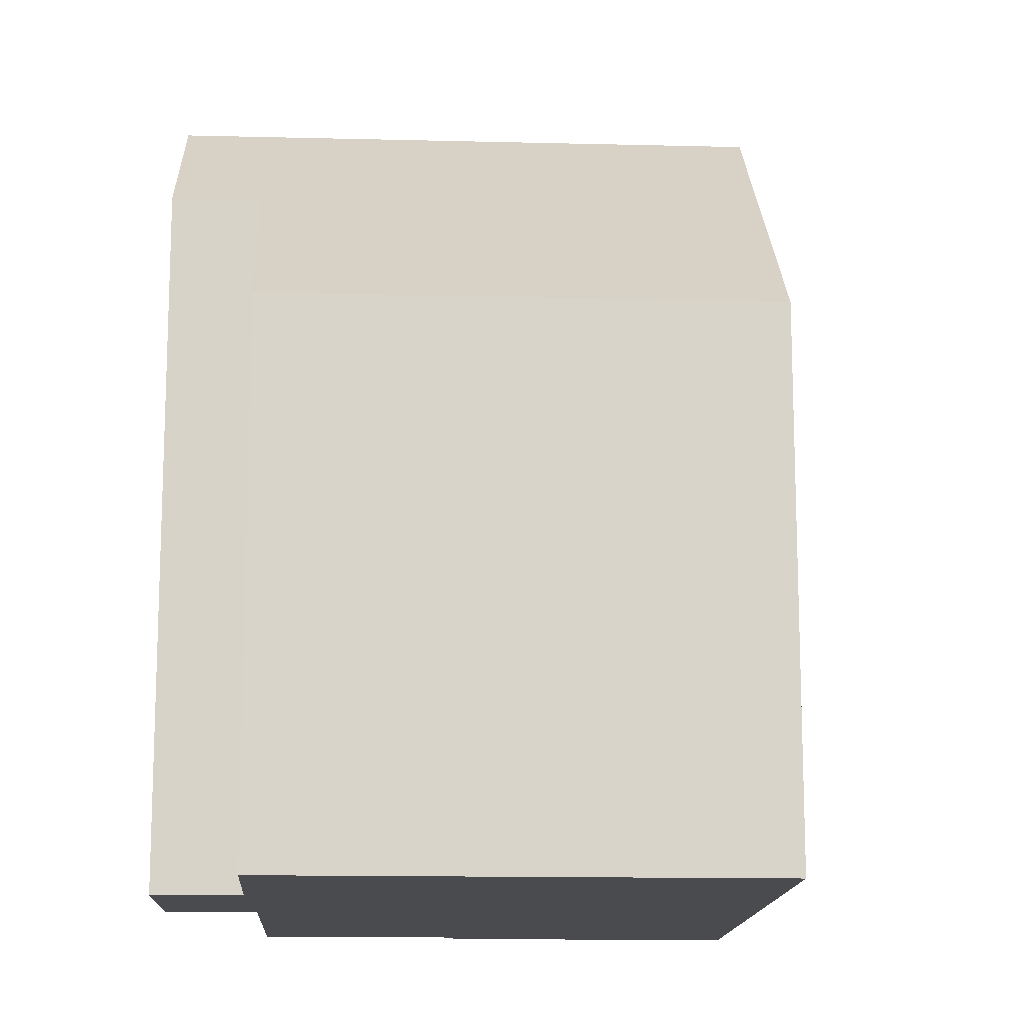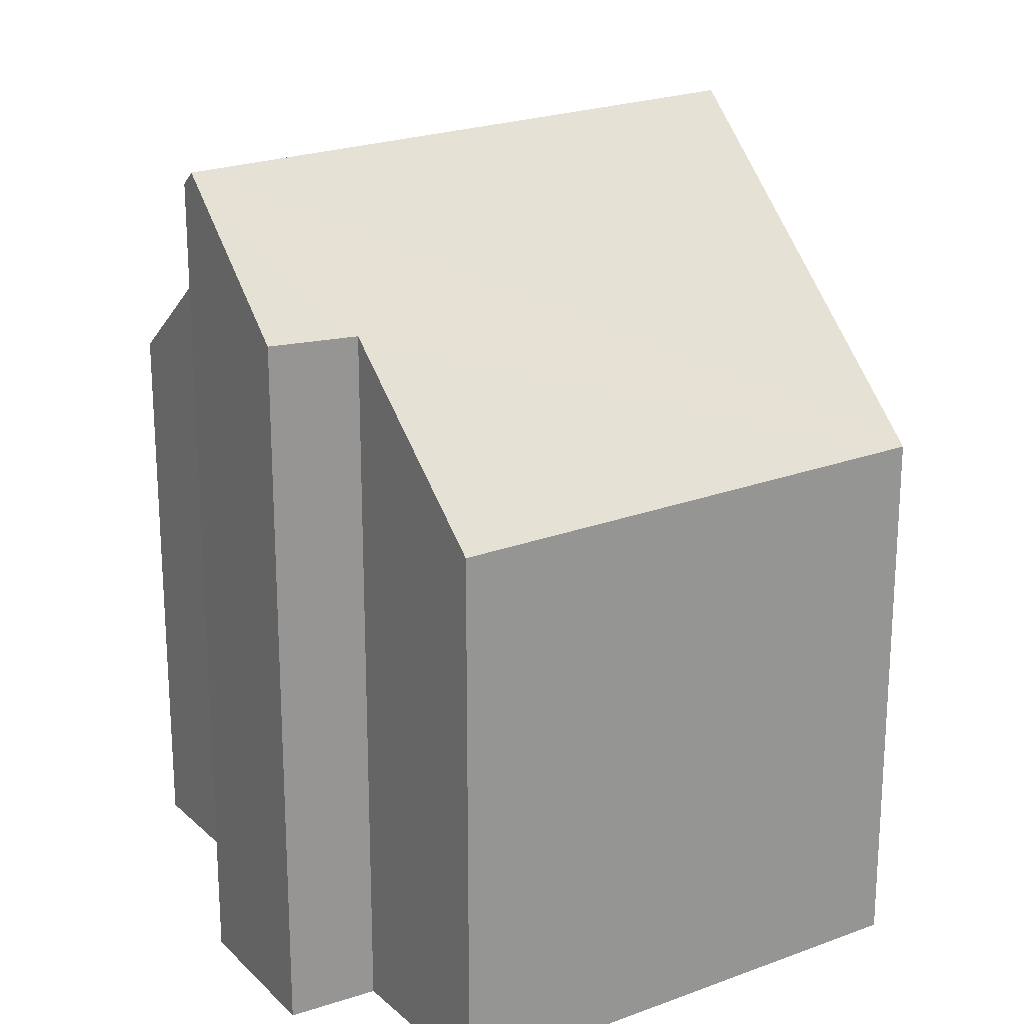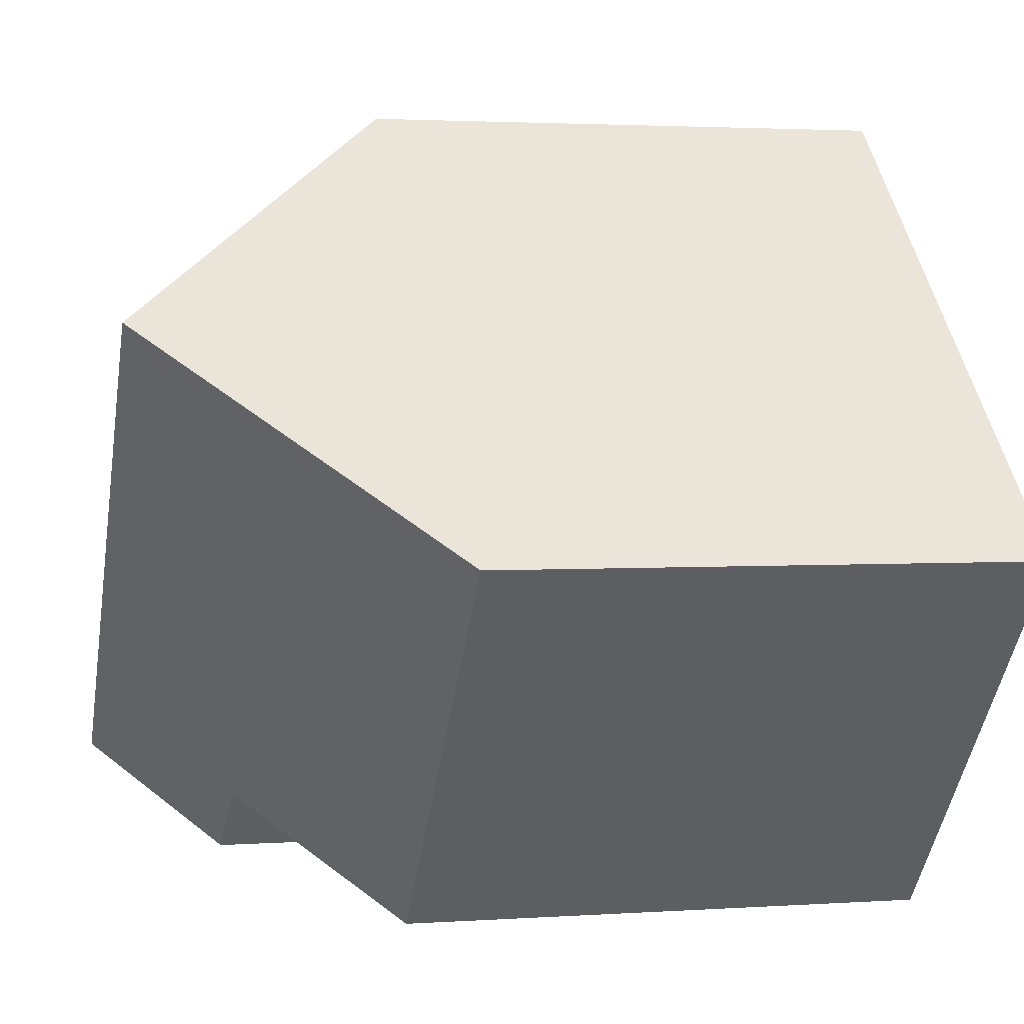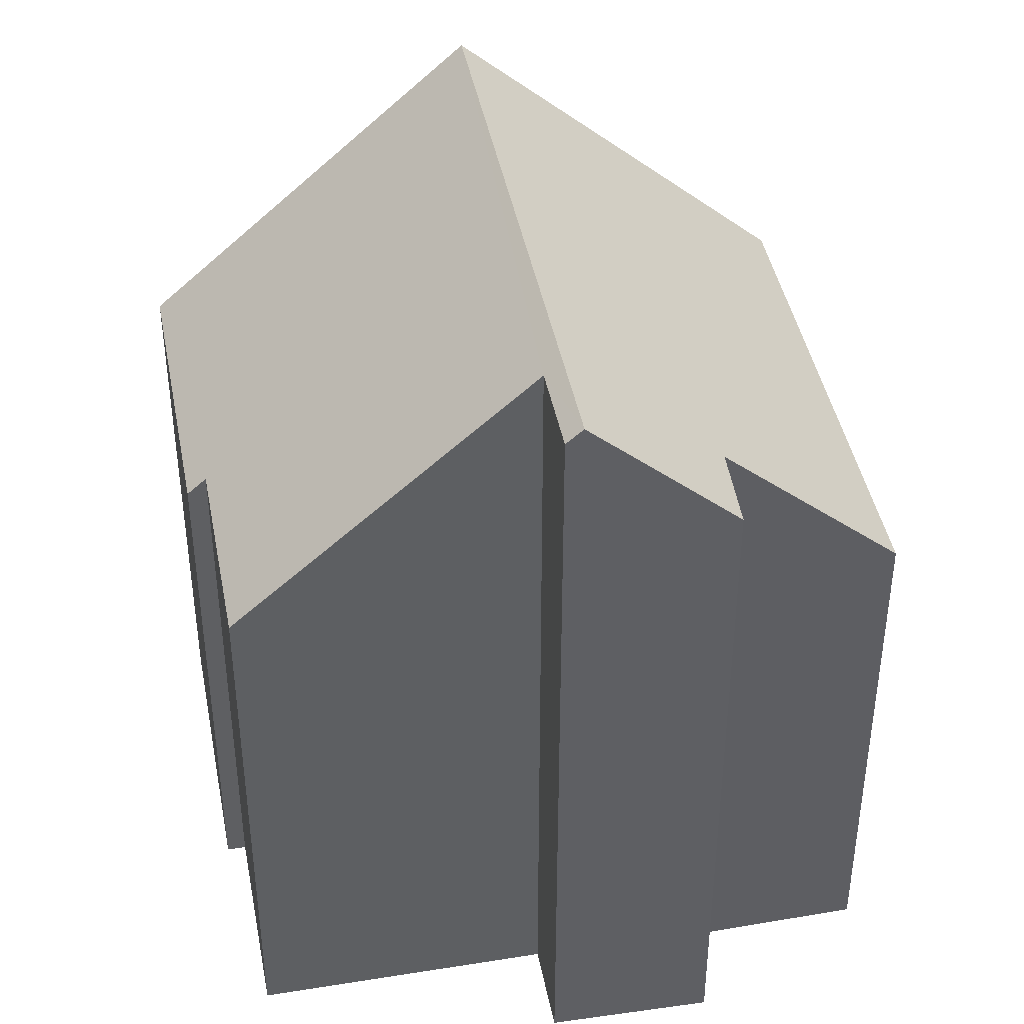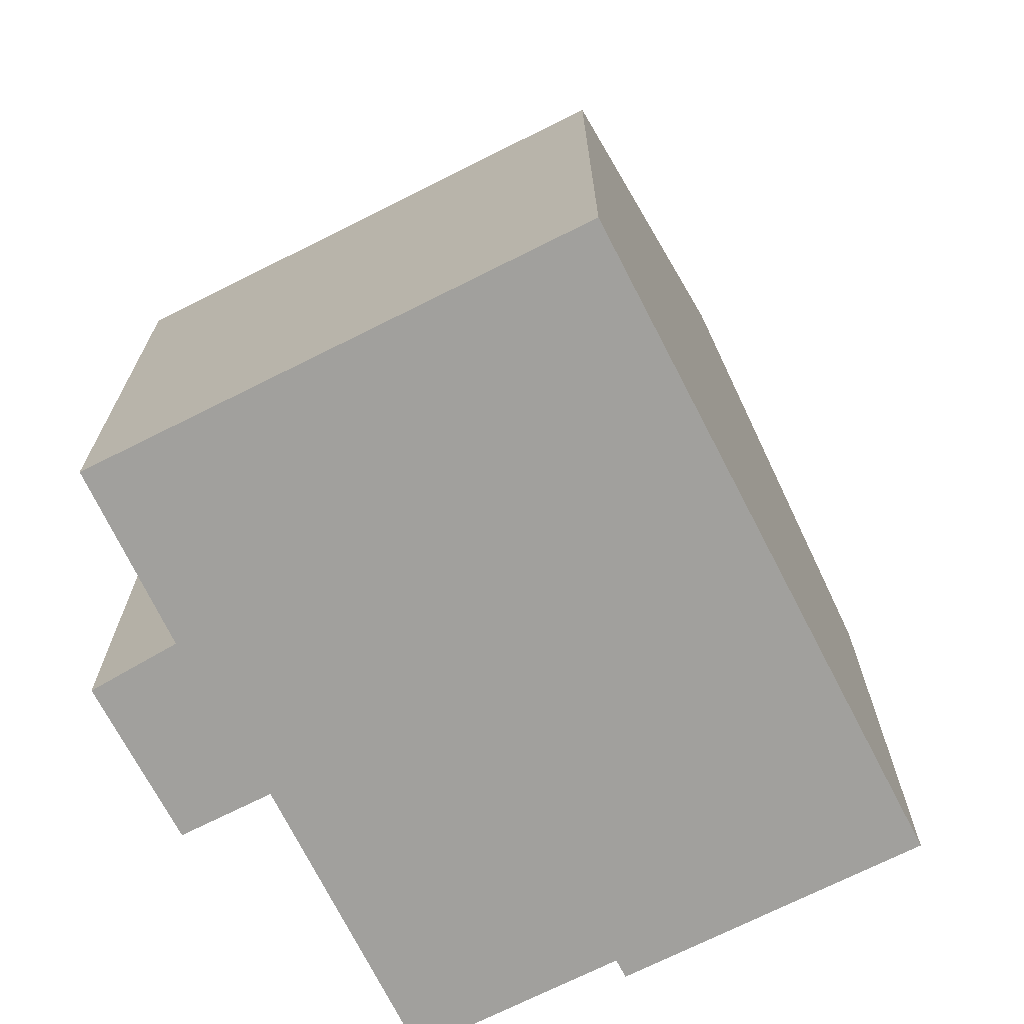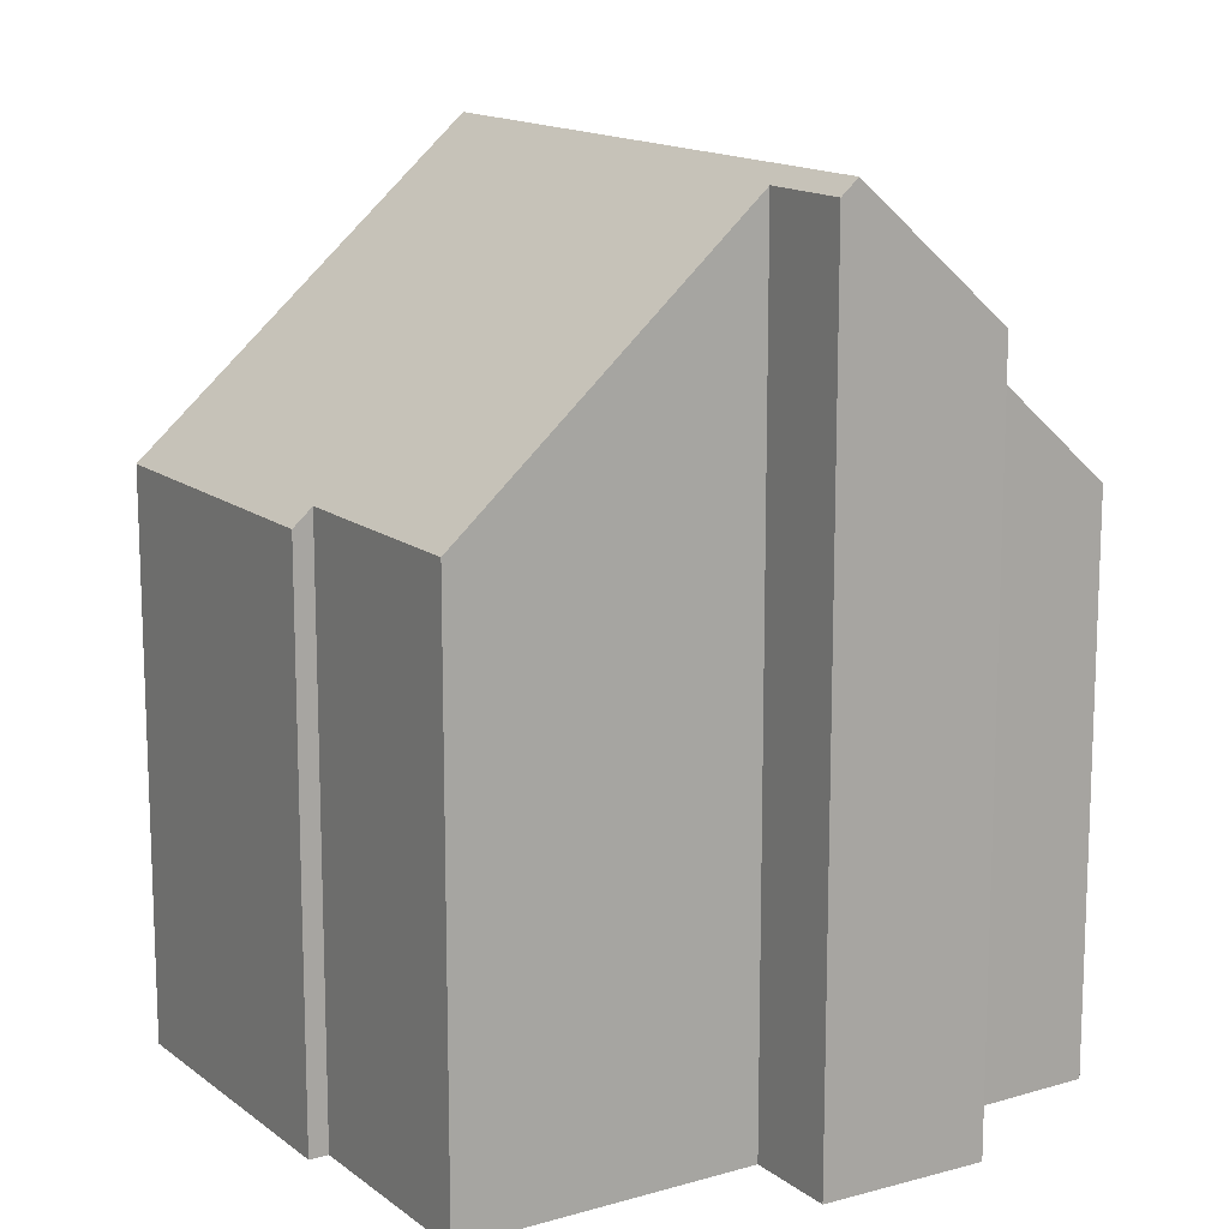
<metadata>
{"format":"obj","ext":"obj","renderer":"f3d","projection":"perspective","resolution":1024,"background":"white","views":[{"elev":-14.0,"azim":-134.7,"up":"+Y"},{"elev":22.4,"azim":-164.6,"up":"+Y"},{"elev":2.6,"azim":-103.6,"up":"+Z"},{"elev":42.9,"azim":127.7,"up":"+Y"},{"elev":-71.7,"azim":-104.9,"up":"+Y"},{"elev":14.5,"azim":106.2,"up":"+Y"}]}
</metadata>
<code>
v  0 9.584 5.869e-16
v  8.328 12.35 -4.635
v  5.931 9.588 -6.698
v  11.34 14.69 -4.013
v  4.324 14.69 3.918
v  9.457 12.44 -5.759
v  12.18 9.586 3.84
v  8.646 9.586 7.835
v  11.93 9.882 3.613
v  10.47 14.43 -2.592
v  14.37 9.882 0.854
v  11.56 14.43 -3.812
v  11.56 2.334e-16 -3.812
v  9.457 3.526e-16 -5.759
v  11.34 2.457e-16 -4.013
v  8.328 2.838e-16 -4.635
v  5.931 4.101e-16 -6.698
v  11.93 -2.212e-16 3.613
v  12.18 -2.351e-16 3.84
v  10.47 1.587e-16 -2.592
v  14.37 -5.229e-17 0.854
v  0 0 0
v  8.646 -4.798e-16 7.835
v  4.324 -2.399e-16 3.918
g defaultobject
f 1 2 3
f 2 1 4
f 4 1 5
f 4 6 2
f 7 5 8
f 5 7 9
f 5 9 10
f 5 10 4
f 10 9 11
f 4 10 12
f 12 6 4
f 6 12 13
f 6 13 14
f 14 13 15
f 16 3 2
f 3 16 17
f 7 18 9
f 18 7 19
f 11 20 10
f 20 11 21
f 14 2 6
f 2 14 16
f 17 1 3
f 1 17 22
f 1 8 5
f 8 1 22
f 8 22 23
f 23 22 24
f 23 7 8
f 7 23 19
f 18 11 9
f 11 18 21
f 20 12 10
f 12 20 13
f 24 19 23
f 19 24 22
f 19 22 18
f 18 22 17
f 18 17 20
f 18 20 21
f 20 17 16
f 16 13 20
f 13 16 14
f 13 14 15

</code>
